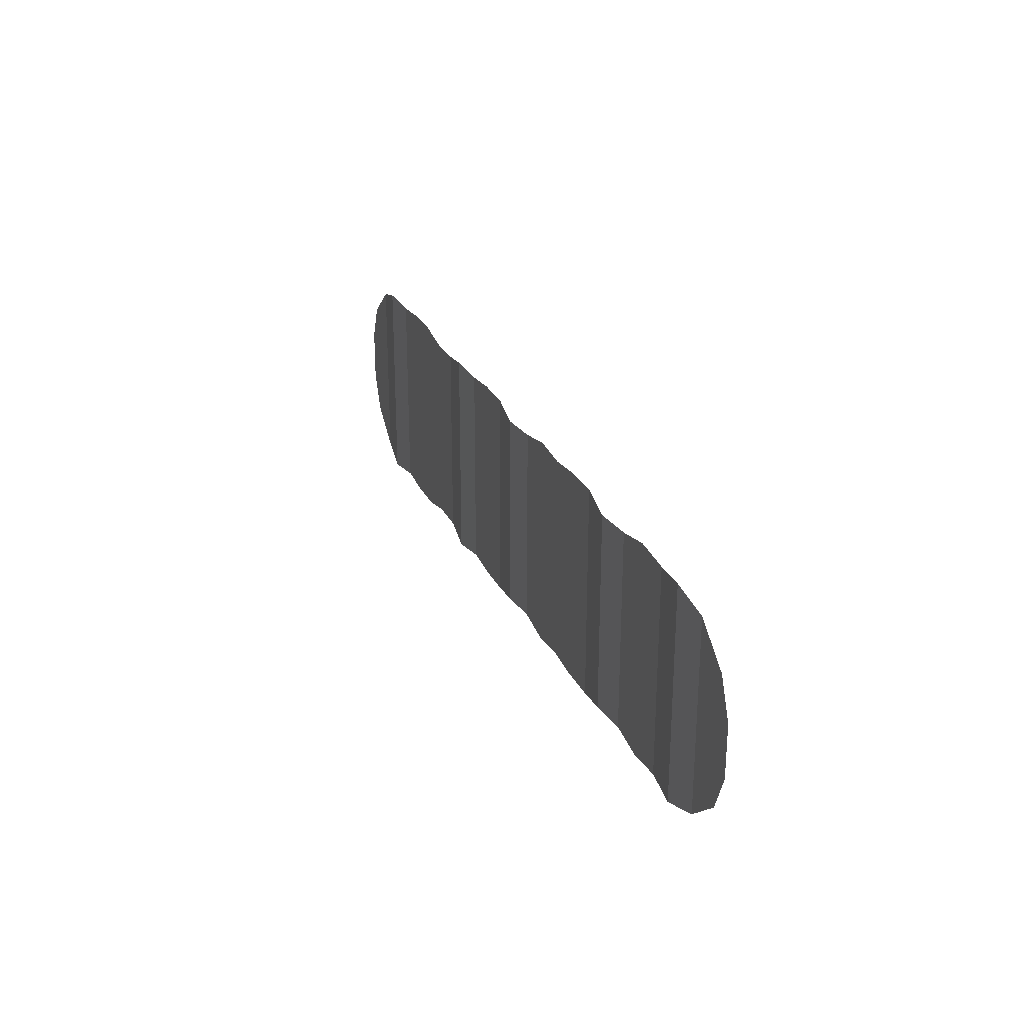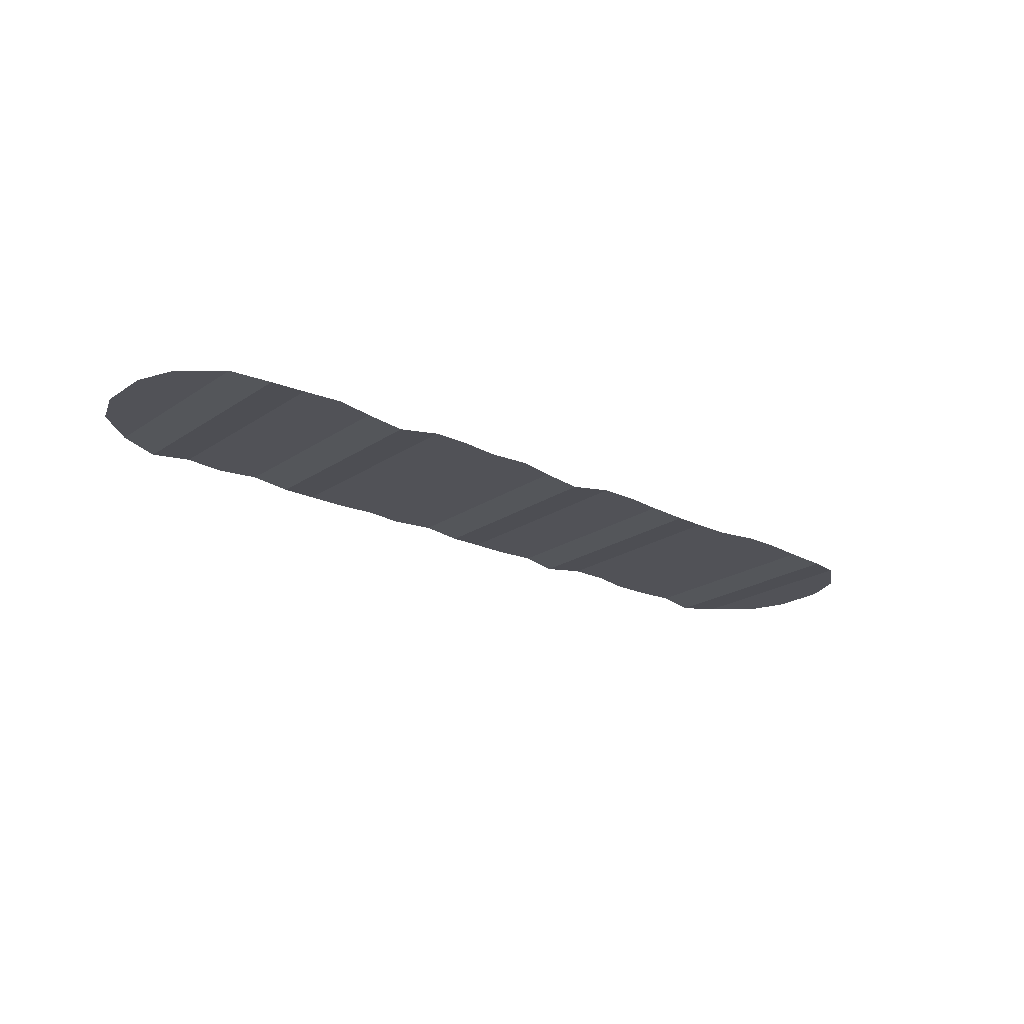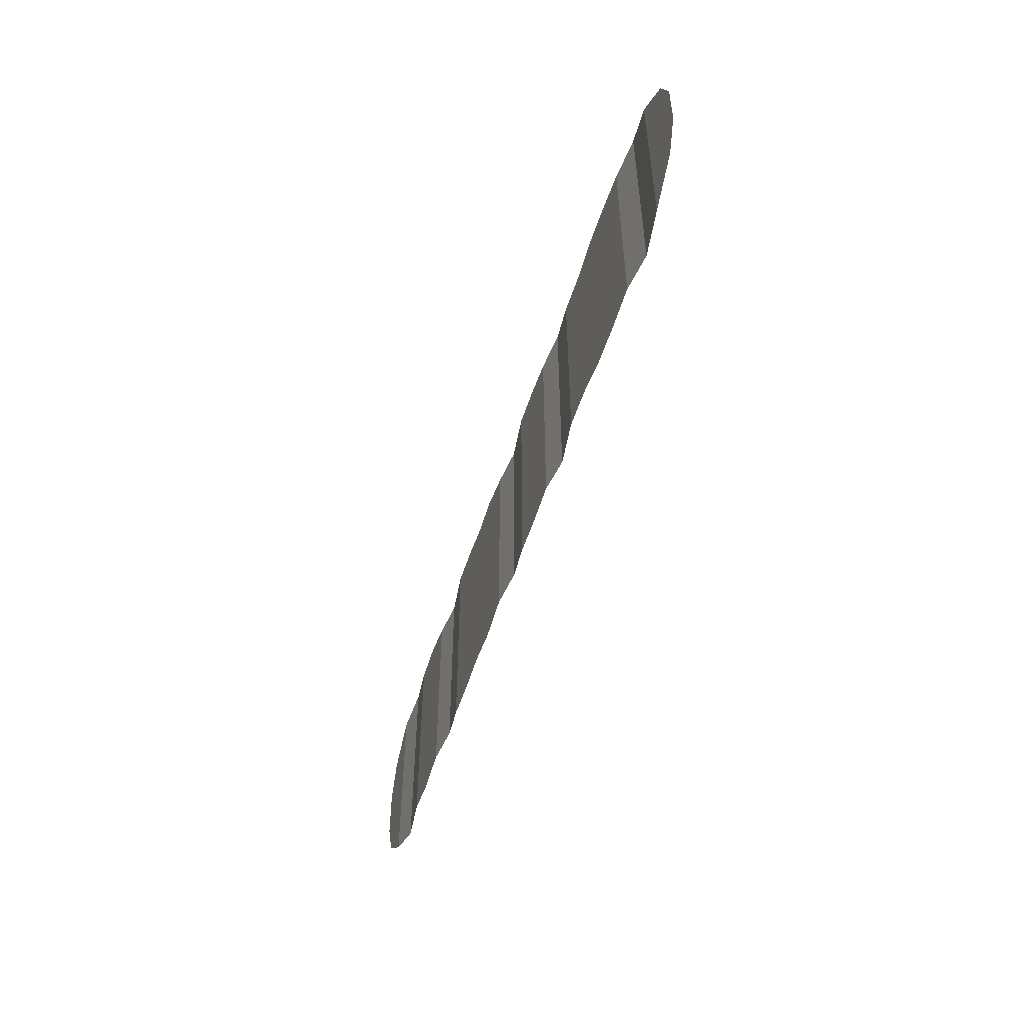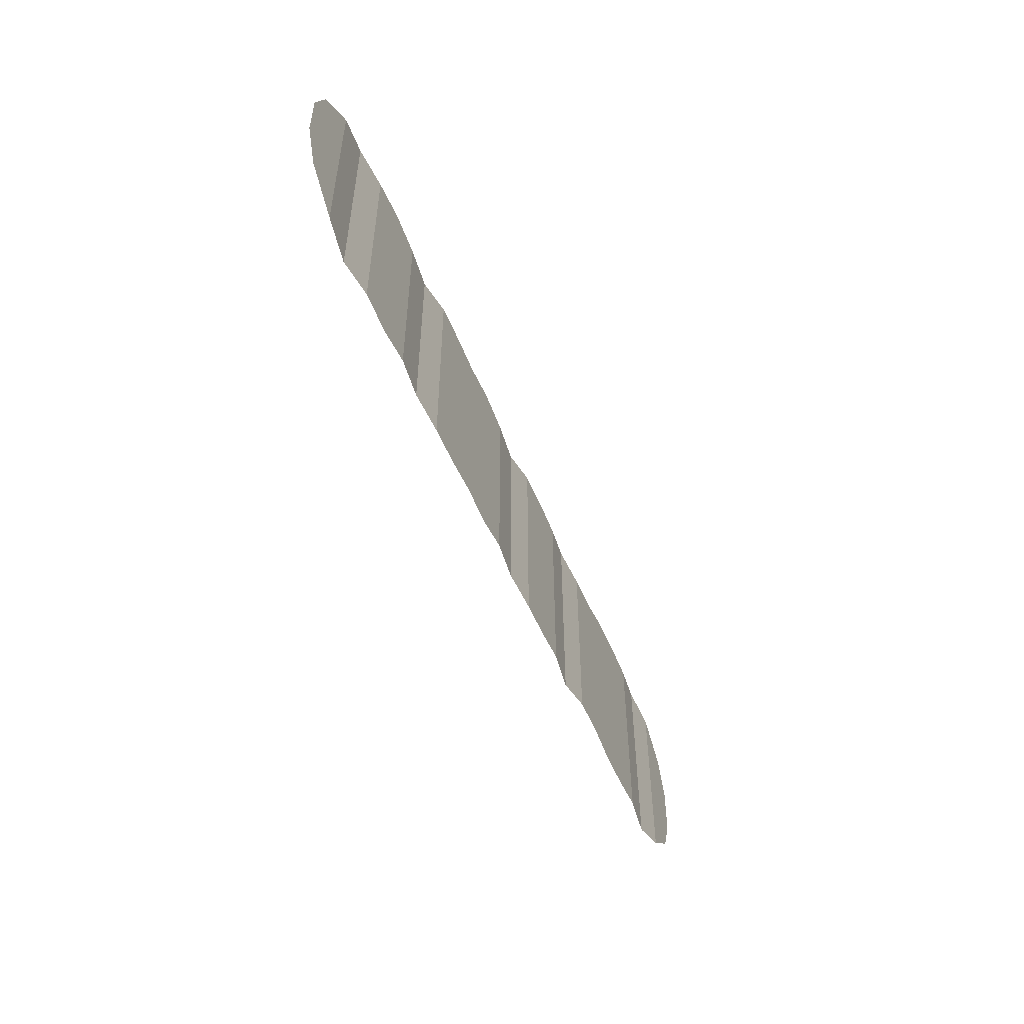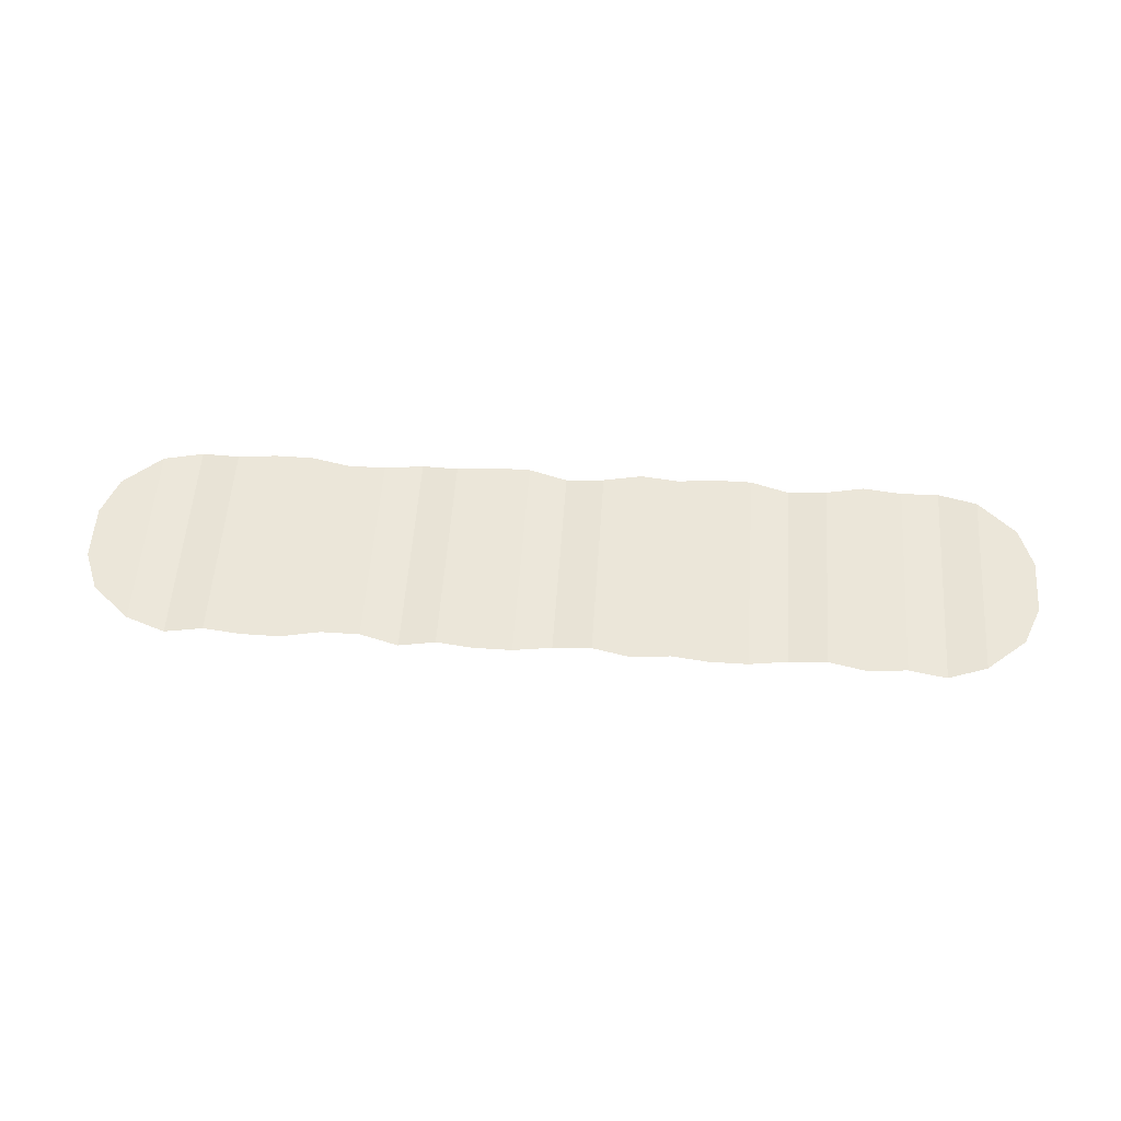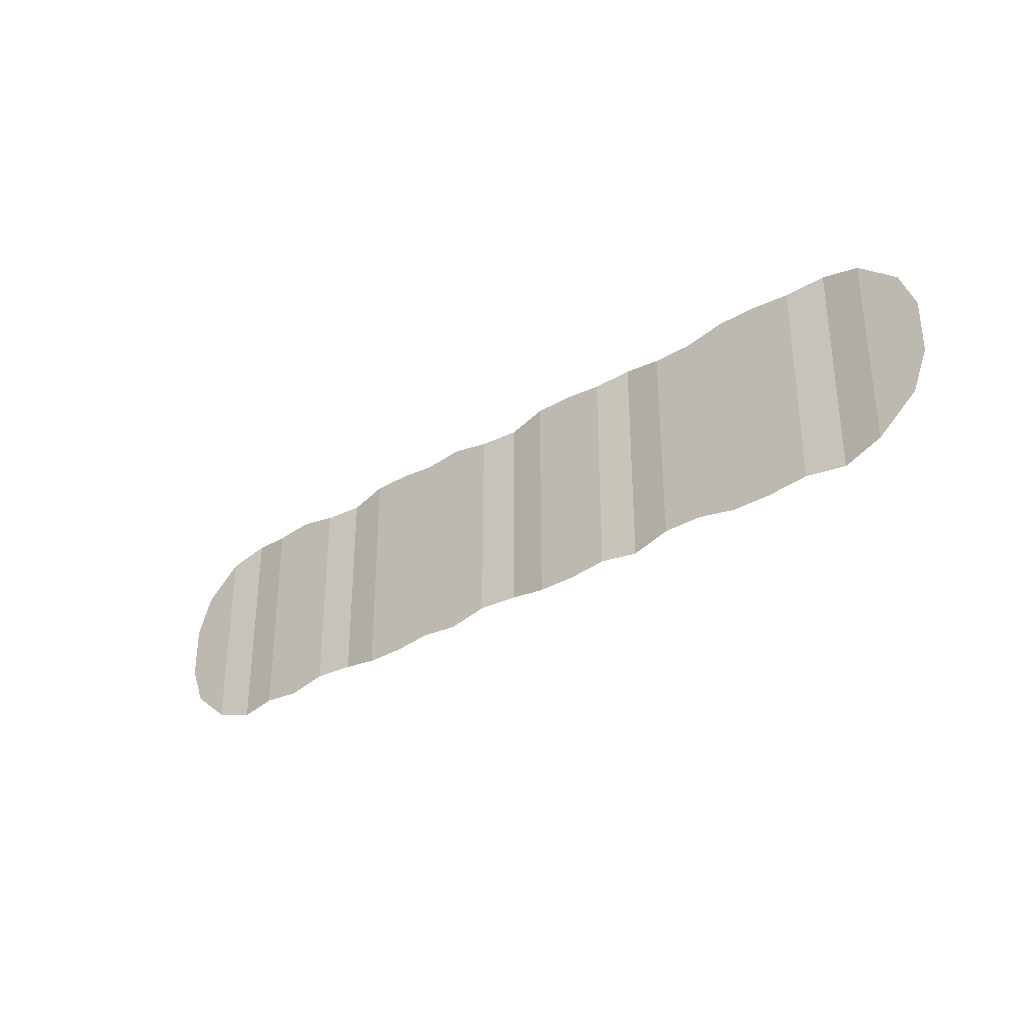
<metadata>
{"format":"obj","ext":"obj","renderer":"f3d","projection":"perspective","resolution":1024,"background":"white","views":[{"elev":26.3,"azim":68.6,"up":"+Z"},{"elev":-21.5,"azim":139.8,"up":"+Y"},{"elev":-52.3,"azim":-107.4,"up":"+Z"},{"elev":-53.2,"azim":112.2,"up":"+Z"},{"elev":55.7,"azim":4.0,"up":"+Y"},{"elev":-33.4,"azim":-140.7,"up":"+Z"}]}
</metadata>
<code>
v 1.555 -0.01562 0.4453
v 1.398 0 0.4297
v 1.398 0 0.2734
v 1.555 -0.01562 0.2734
v 1.711 0 0.3984
v 1.711 0 0.2734
v 1.867 0 0.2656
v 1.711 0 0.1406
v 1.93 0 0.1094
v 1.711 0 0
v 1.93 0 0
v 1.711 0 -0.1406
v 1.93 0 -0.1094
v 1.711 0 -0.2734
v 1.867 0 -0.2656
v 1.711 0 -0.3984
v 1.555 -0.01562 -0.4453
v 1.555 -0.01562 -0.2734
v 1.398 0 -0.4297
v 1.398 0 -0.2734
v 1.242 0 -0.4453
v 1.242 0 -0.2734
v 1.086 0 -0.4141
v 1.086 0 -0.2734
v 0.9297 -0.01562 -0.4141
v 0.9297 -0.01562 -0.2734
v 0.7734 0 -0.4453
v 0.7734 0 -0.2734
v 0.6172 0 -0.4453
v 0.6172 0 -0.2734
v 0.4688 0 -0.4297
v 0.4688 0 -0.2734
v 0.3125 0 -0.4453
v 0.3125 0 -0.2734
v 0.1562 0 -0.4141
v 0.1562 0 -0.2734
v 0 -0.01562 -0.4141
v 0 -0.01562 -0.2734
v -0.1562 0 -0.4453
v -0.1562 0 -0.2734
v -0.3125 0 -0.4453
v -0.3125 0 -0.2734
v -0.4609 0 -0.4297
v -0.4609 0 -0.2734
v -0.6094 -0.01562 -0.4453
v -0.6094 -0.01562 -0.2734
v -0.7656 0 -0.4141
v -0.7656 0 -0.2734
v -0.9219 0 -0.4141
v -0.9219 0 -0.2734
v -1.078 0 -0.4453
v -1.078 0 -0.2734
v -1.234 0 -0.4453
v -1.234 0 -0.2734
v -1.391 0 -0.4297
v -1.391 0 -0.2734
v -1.547 -0.01562 -0.4453
v -1.547 -0.01562 -0.2734
v -1.703 0 -0.3984
v -1.703 0 -0.2734
v -1.859 0 -0.2656
v -1.703 0 -0.1406
v -1.922 0 -0.1094
v -1.703 0 0
v -1.922 0 0
v -1.703 0 0.1406
v -1.922 0 0.1094
v -1.703 0 0.2734
v -1.859 0 0.2656
v -1.703 0 0.3984
v -1.547 -0.01562 0.4453
v -1.547 -0.01562 0.2734
v -1.391 0 0.4297
v -1.391 0 0.2734
v -1.234 0 0.4453
v -1.234 0 0.2734
v -1.078 0 0.4453
v -1.078 0 0.2734
v -0.9219 0 0.4141
v -0.9219 0 0.2734
v -0.7656 0 0.4141
v -0.7656 0 0.2734
v -0.6094 -0.01562 0.4453
v -0.6094 -0.01562 0.2734
v -0.4609 0 0.4297
v -0.4609 0 0.2734
v -0.3125 0 0.4453
v -0.3125 0 0.2734
v -0.1562 0 0.4453
v -0.1562 0 0.2734
v 0 -0.01562 0.4141
v 0 -0.01562 0.2734
v 0.1562 0 0.4141
v 0.1562 0 0.2734
v 0.3125 0 0.4453
v 0.3125 0 0.2734
v 0.4688 0 0.4297
v 0.4688 0 0.2734
v 0.6172 0 0.4453
v 0.6172 0 0.2734
v 0.7734 0 0.4453
v 0.7734 0 0.2734
v 0.9297 -0.01562 0.4141
v 0.9297 -0.01562 0.2734
v 1.086 0 0.4141
v 1.086 0 0.2734
v 1.242 0 0.4453
v 1.242 0 0.2734
v 1.242 0 0.1406
v 1.398 0 0.1406
v 1.555 -0.01562 0.1406
v 1.555 -0.01562 0
v 1.555 -0.01562 -0.1406
v 1.398 0 0
v 1.242 0 0
v 1.242 0 -0.1406
v 1.398 0 -0.1406
v -1.391 0 0.1406
v -1.234 0 0.1406
v -1.547 -0.01562 0.1406
v -1.547 -0.01562 0
v -1.391 0 0
v -1.234 0 0
v -1.078 0 0.1406
v -0.9219 0 0.1406
v -0.7656 0 0.1406
v -0.6094 -0.01562 0.1406
v -0.4609 0 0.1406
v -1.078 0 0
v -0.9219 0 0
v -0.7656 0 0
v -0.6094 -0.01562 0
v -0.4609 0 0
v -0.3125 0 0.1406
v -1.234 0 -0.1406
v -1.391 0 -0.1406
v -1.547 -0.01562 -0.1406
v -1.078 0 -0.1406
v -0.9219 0 -0.1406
v -0.7656 0 -0.1406
v -0.6094 -0.01562 -0.1406
v -0.4609 0 -0.1406
v -0.1562 0 0.1406
v 0 -0.01562 0.1406
v 0.1562 0 0.1406
v 0.3125 0 0.1406
v 0.4688 0 0.1406
v -0.3125 0 0
v -0.1562 0 0
v 0 -0.01562 0
v 0.1562 0 0
v 0.3125 0 0
v 0.4688 0 0
v 0.6172 0 0.1406
v -0.3125 0 -0.1406
v -0.1562 0 -0.1406
v 0 -0.01562 -0.1406
v 0.1562 0 -0.1406
v 0.3125 0 -0.1406
v 0.4688 0 -0.1406
v 0.7734 0 0.1406
v 0.9297 -0.01562 0.1406
v 1.086 0 0.1406
v 0.6172 0 0
v 0.7734 0 0
v 0.9297 -0.01562 0
v 1.086 0 0
v 0.6172 0 -0.1406
v 0.7734 0 -0.1406
v 0.9297 -0.01562 -0.1406
v 1.086 0 -0.1406
f 1 2 3
f 1 3 4
f 1 4 5
f 5 4 6
f 5 6 7
f 15 14 16
f 16 14 17
f 17 14 18
f 17 18 19
f 19 18 20
f 19 20 21
f 21 20 22
f 21 22 23
f 23 22 24
f 23 24 25
f 25 24 26
f 25 26 27
f 27 26 28
f 27 28 29
f 29 28 30
f 29 30 31
f 31 30 32
f 31 32 33
f 33 32 34
f 33 34 35
f 35 34 36
f 35 36 37
f 37 36 38
f 37 38 39
f 39 38 40
f 39 40 41
f 41 40 42
f 41 42 43
f 43 42 44
f 43 44 45
f 45 44 46
f 45 46 47
f 47 46 48
f 47 48 49
f 49 48 50
f 49 50 51
f 51 50 52
f 51 52 53
f 53 52 54
f 53 54 55
f 55 54 56
f 55 56 57
f 57 56 58
f 57 58 59
f 59 58 60
f 59 60 61
f 69 68 70
f 70 68 71
f 71 68 72
f 71 72 73
f 73 72 74
f 73 74 75
f 75 74 76
f 75 76 77
f 77 76 78
f 77 78 79
f 79 78 80
f 79 80 81
f 81 80 82
f 81 82 83
f 83 82 84
f 83 84 85
f 85 84 86
f 85 86 87
f 87 86 88
f 87 88 89
f 89 88 90
f 89 90 91
f 91 90 92
f 91 92 93
f 93 92 94
f 93 94 95
f 95 94 96
f 95 96 97
f 97 96 98
f 97 98 99
f 99 98 100
f 99 100 101
f 101 100 102
f 101 102 103
f 103 102 104
f 103 104 105
f 105 104 106
f 105 106 107
f 107 106 108
f 107 108 2
f 2 108 3
f 7 6 8
f 7 8 9
f 11 10 12
f 11 12 13
f 63 62 64
f 63 64 65
f 67 66 68
f 67 68 69
f 8 111 112
f 8 112 10
f 12 113 18
f 12 18 14
f 119 123 124
f 124 125 80
f 124 80 78
f 126 127 84
f 126 84 82
f 123 129 124
f 125 130 126
f 126 130 131
f 58 137 60
f 60 137 62
f 64 121 120
f 64 120 66
f 54 52 138
f 54 138 135
f 138 139 130
f 138 130 129
f 50 48 140
f 50 140 139
f 140 141 132
f 140 132 131
f 143 144 92
f 143 92 90
f 145 146 96
f 145 96 94
f 134 148 143
f 143 148 149
f 144 150 145
f 145 150 151
f 42 40 156
f 42 156 155
f 156 157 150
f 156 150 149
f 38 36 158
f 38 158 157
f 158 159 152
f 158 152 151
f 161 162 104
f 161 104 102
f 163 109 108
f 163 108 106
f 154 164 161
f 161 164 165
f 162 166 163
f 163 166 167
f 30 28 169
f 30 169 168
f 169 170 166
f 169 166 165
f 26 24 171
f 26 171 170
f 171 116 115
f 171 115 167
f 9 8 10
f 9 10 11
f 13 12 14
f 13 14 15
f 61 60 62
f 61 62 63
f 65 64 66
f 65 66 67
f 4 111 6
f 6 111 8
f 10 112 113
f 10 113 12
f 119 124 78
f 119 78 76
f 125 126 82
f 125 82 80
f 124 129 125
f 125 129 130
f 126 131 127
f 127 131 132
f 62 137 121
f 62 121 64
f 66 120 72
f 66 72 68
f 135 138 129
f 135 129 123
f 52 50 139
f 52 139 138
f 139 140 131
f 139 131 130
f 48 46 141
f 48 141 140
f 134 143 90
f 134 90 88
f 144 145 94
f 144 94 92
f 143 149 144
f 144 149 150
f 145 151 146
f 146 151 152
f 155 156 149
f 155 149 148
f 40 38 157
f 40 157 156
f 157 158 151
f 157 151 150
f 36 34 159
f 36 159 158
f 154 161 102
f 154 102 100
f 162 163 106
f 162 106 104
f 161 165 162
f 162 165 166
f 163 167 109
f 109 167 115
f 168 169 165
f 168 165 164
f 28 26 170
f 28 170 169
f 170 171 167
f 170 167 166
f 24 22 116
f 24 116 171
f 3 108 109
f 3 109 110
f 3 110 4
f 4 110 111
f 114 112 111
f 114 111 110
f 114 110 115
f 114 115 116
f 114 116 117
f 114 117 112
f 112 117 113
f 113 117 20
f 113 20 18
f 118 119 76
f 118 76 74
f 118 74 120
f 118 120 121
f 118 121 122
f 118 122 119
f 119 122 123
f 127 128 86
f 127 86 84
f 127 132 128
f 128 132 133
f 128 133 134
f 128 134 88
f 128 88 86
f 56 54 135
f 56 135 136
f 56 136 58
f 58 136 137
f 135 123 136
f 136 123 122
f 136 122 137
f 137 122 121
f 46 44 142
f 46 142 141
f 141 142 133
f 141 133 132
f 146 147 98
f 146 98 96
f 133 148 134
f 146 152 147
f 147 152 153
f 147 153 154
f 147 154 100
f 147 100 98
f 44 42 155
f 44 155 142
f 142 155 148
f 142 148 133
f 34 32 160
f 34 160 159
f 159 160 153
f 159 153 152
f 74 72 120
f 153 164 154
f 109 115 110
f 32 30 168
f 32 168 160
f 160 168 164
f 160 164 153
f 22 20 117
f 22 117 116

</code>
